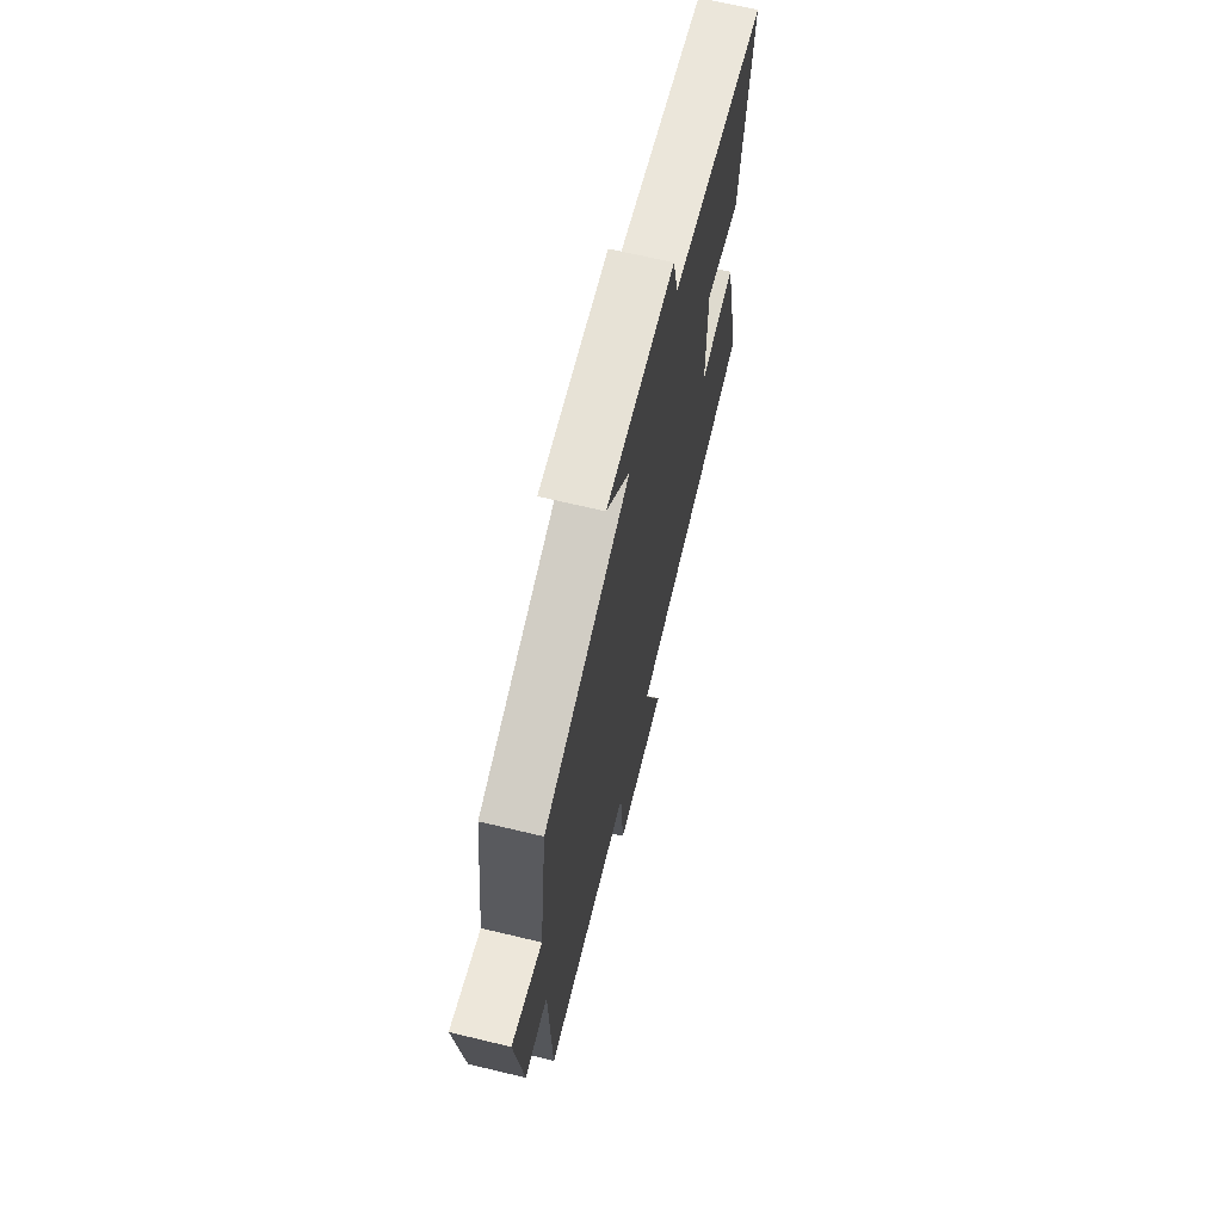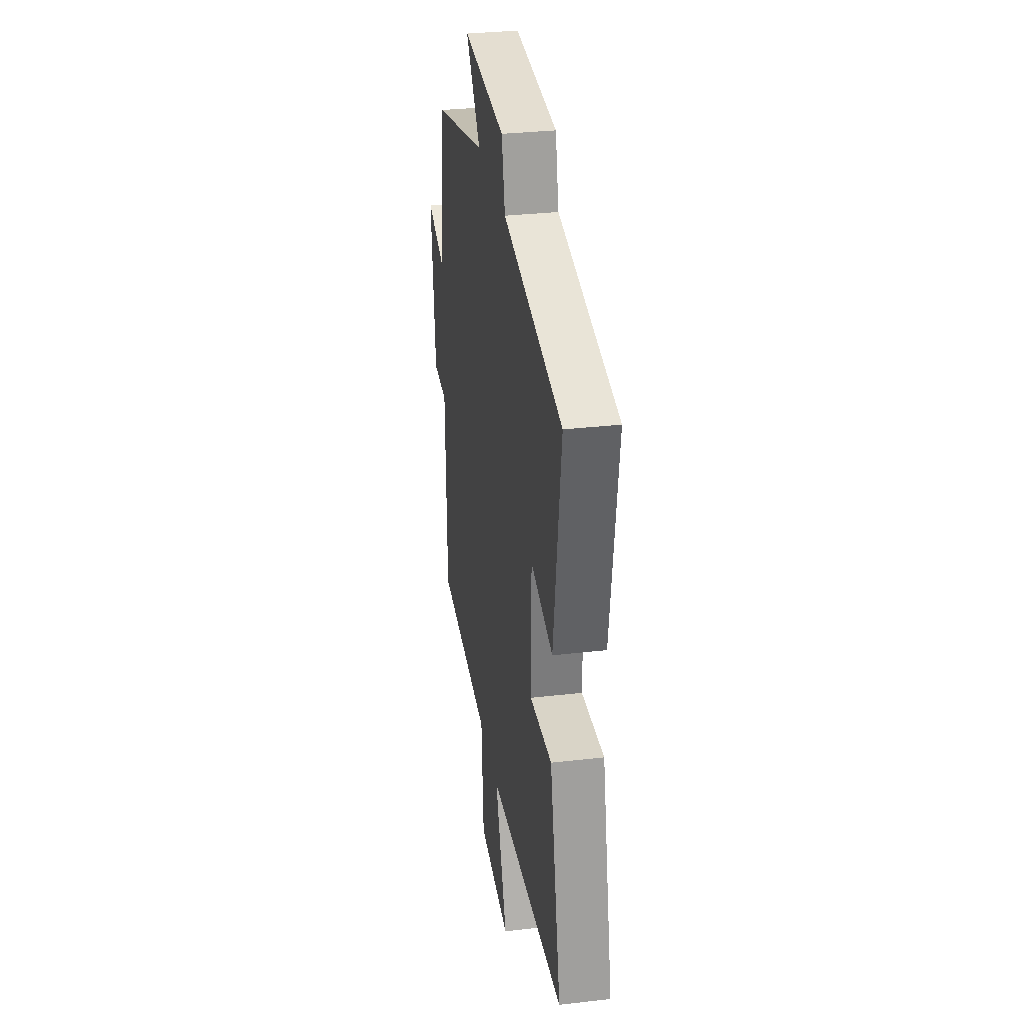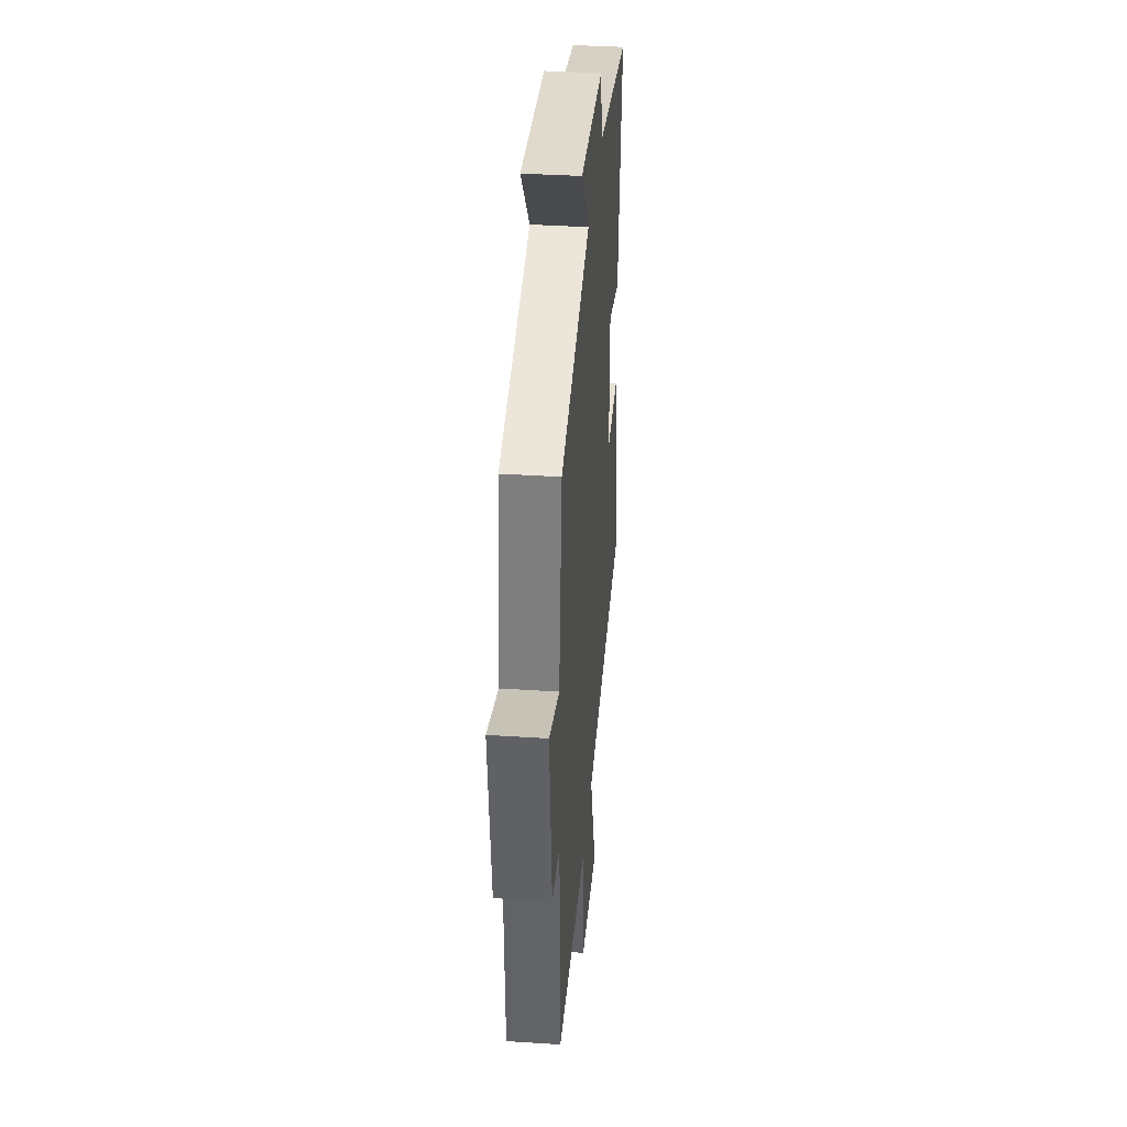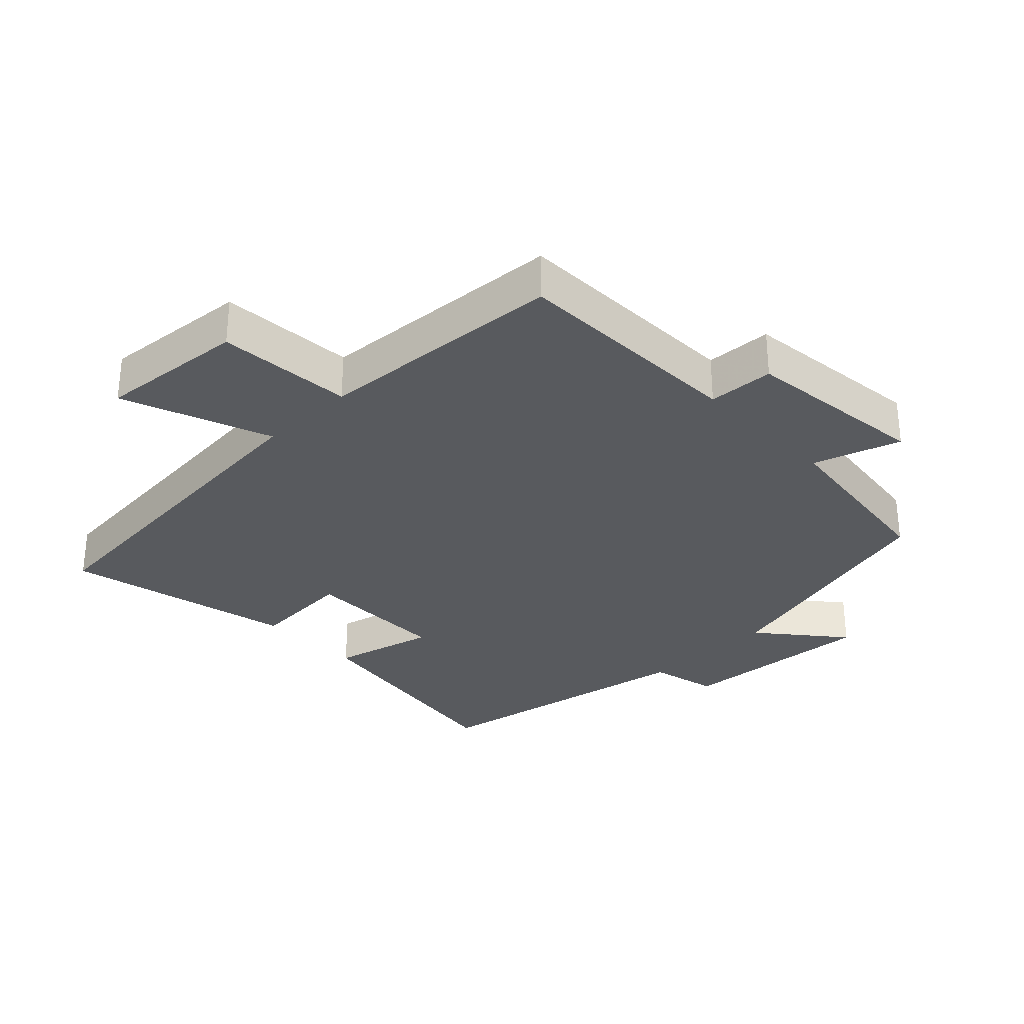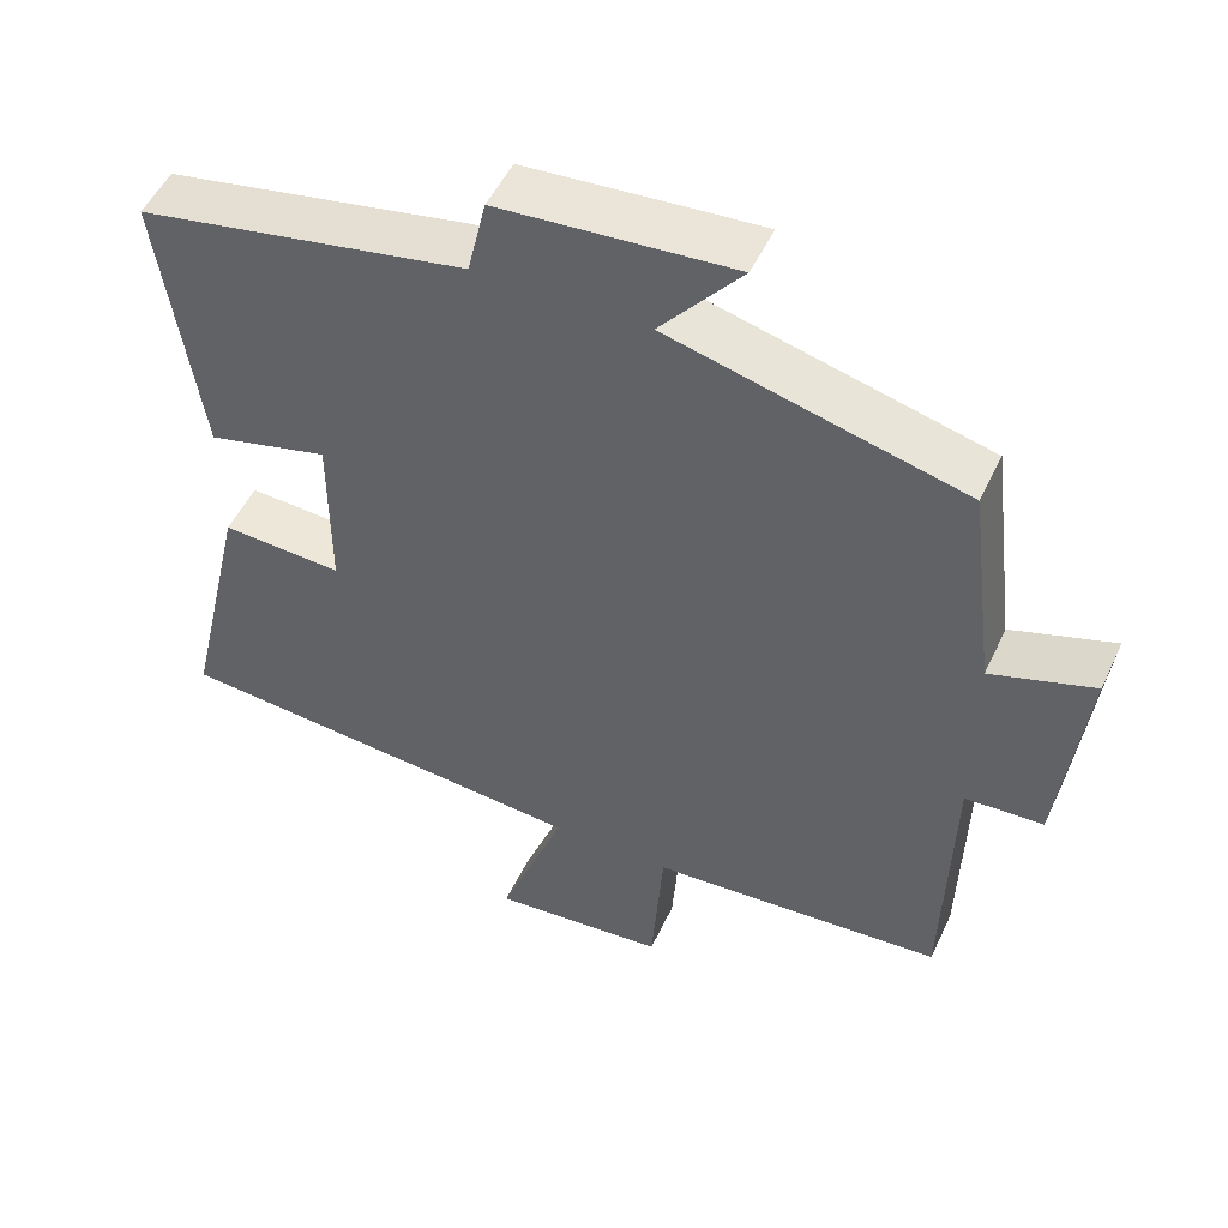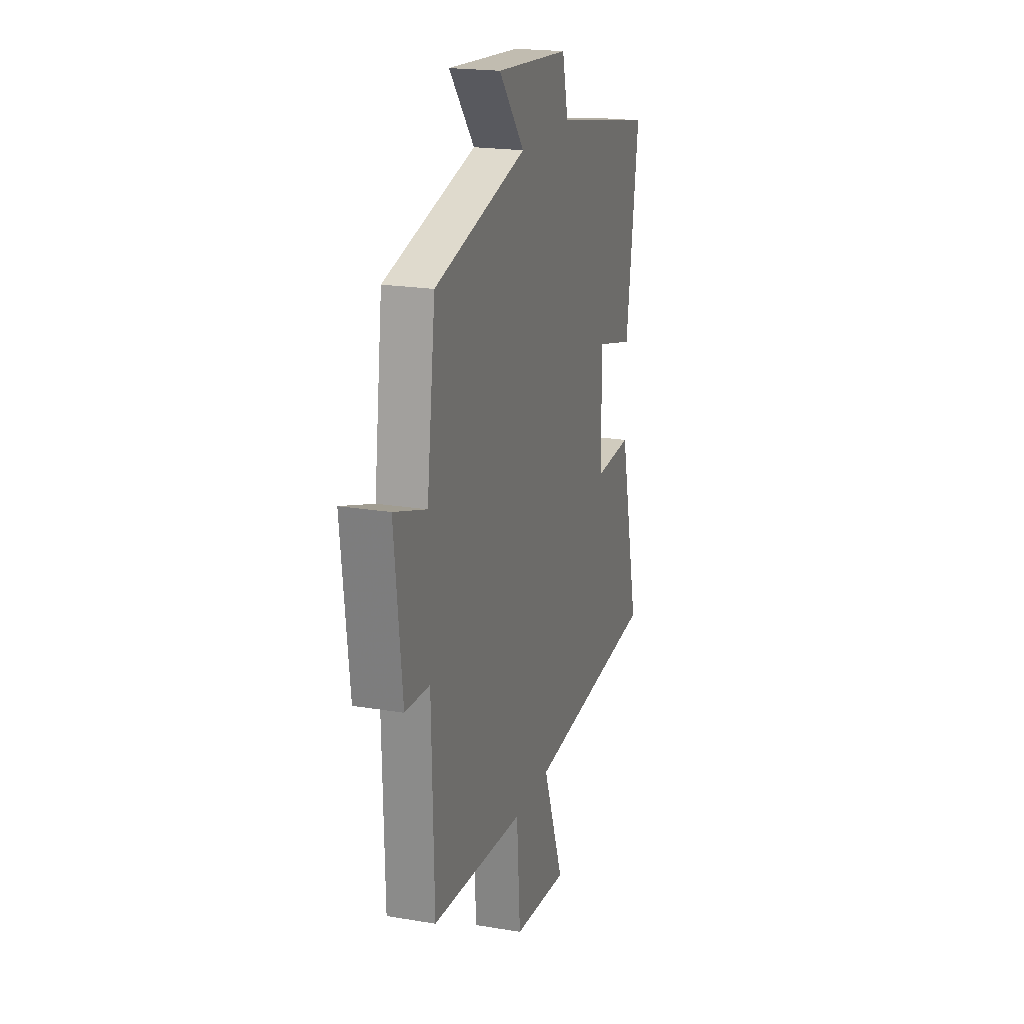
<metadata>
{"format":"obj","ext":"obj","renderer":"f3d","projection":"perspective","resolution":1024,"background":"white","views":[{"elev":67.7,"azim":-76.5,"up":"+Z"},{"elev":32.0,"azim":80.7,"up":"+Z"},{"elev":37.1,"azim":-85.2,"up":"+Z"},{"elev":-31.1,"azim":-136.0,"up":"+Y"},{"elev":50.9,"azim":-155.5,"up":"+Z"},{"elev":20.3,"azim":-72.9,"up":"+Z"}]}
</metadata>
<code>
v 0.58 0.07 -0.452
v 0.04 0.07 -0.5
v 0.125 0.07 -0.725
v -0.099 0.07 -0.705
v -0.114 0.07 -0.5
v -0.491 0.07 -0.474
v -0.5 0.07 -0.117
v -0.6 0.07 -0.112
v -0.632 0.07 0.168
v -0.5 0.07 0.125
v -0.465 0.07 0.402
v -0.089 0.07 0.5
v -0.193 0.07 0.625
v 0.107 0.07 0.603
v 0.131 0.07 0.5
v 0.551 0.07 0.422
v 0.5 0.07 0.066
v 0.345 0.07 0.105
v 0.345 0.07 -0.113
v 0.5 0.07 -0.104
v 0.58 0 -0.452
v 0.04 0 -0.5
v 0.125 0 -0.725
v -0.099 0 -0.705
v -0.114 0 -0.5
v -0.491 0 -0.474
v -0.5 0 -0.117
v -0.6 0 -0.112
v -0.632 0 0.168
v -0.5 0 0.125
v -0.465 0 0.402
v -0.089 0 0.5
v -0.193 0 0.625
v 0.107 0 0.603
v 0.131 0 0.5
v 0.551 0 0.422
v 0.5 0 0.066
v 0.345 0 0.105
v 0.345 0 -0.113
v 0.5 0 -0.104
f 19 20 1 2
f 18 19 2
f 15 16 17 18
f 15 18 2
f 12 13 14 15
f 10 11 12 15
f 10 15 2
f 7 8 9 10
f 5 6 7 10
f 5 10 2 3
f 3 4 5
f 22 21 40 39
f 22 39 38
f 38 37 36 35
f 22 38 35
f 35 34 33 32
f 35 32 31 30
f 22 35 30
f 30 29 28 27
f 30 27 26 25
f 23 22 30 25
f 25 24 23
f 1 21 22 2
f 2 22 23 3
f 3 23 24 4
f 4 24 25 5
f 5 25 26 6
f 6 26 27 7
f 7 27 28 8
f 8 28 29 9
f 9 29 30 10
f 10 30 31 11
f 11 31 32 12
f 12 32 33 13
f 13 33 34 14
f 14 34 35 15
f 15 35 36 16
f 16 36 37 17
f 17 37 38 18
f 18 38 39 19
f 19 39 40 20
f 20 40 21 1

</code>
